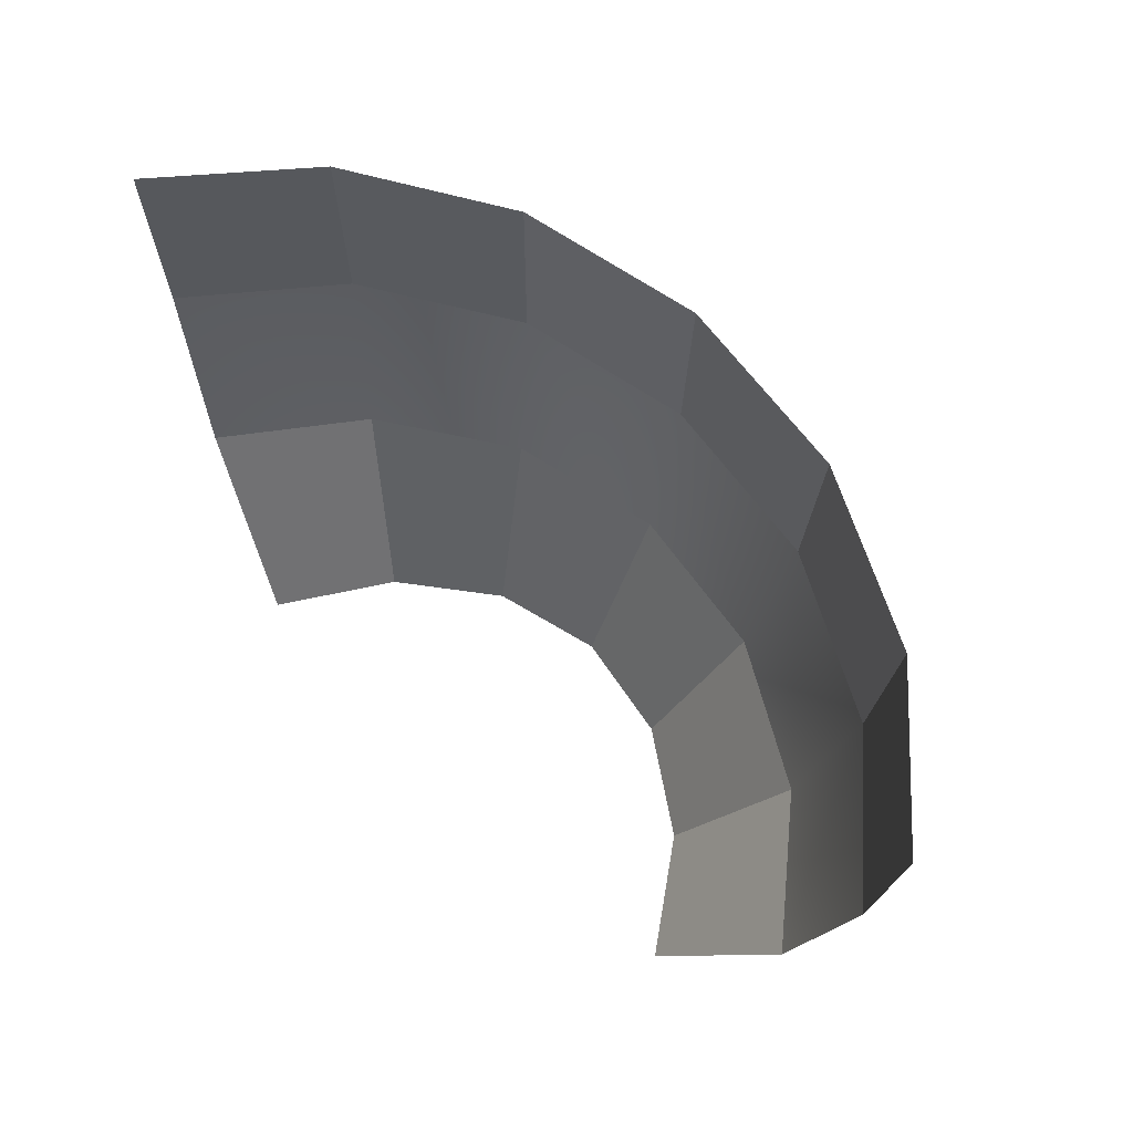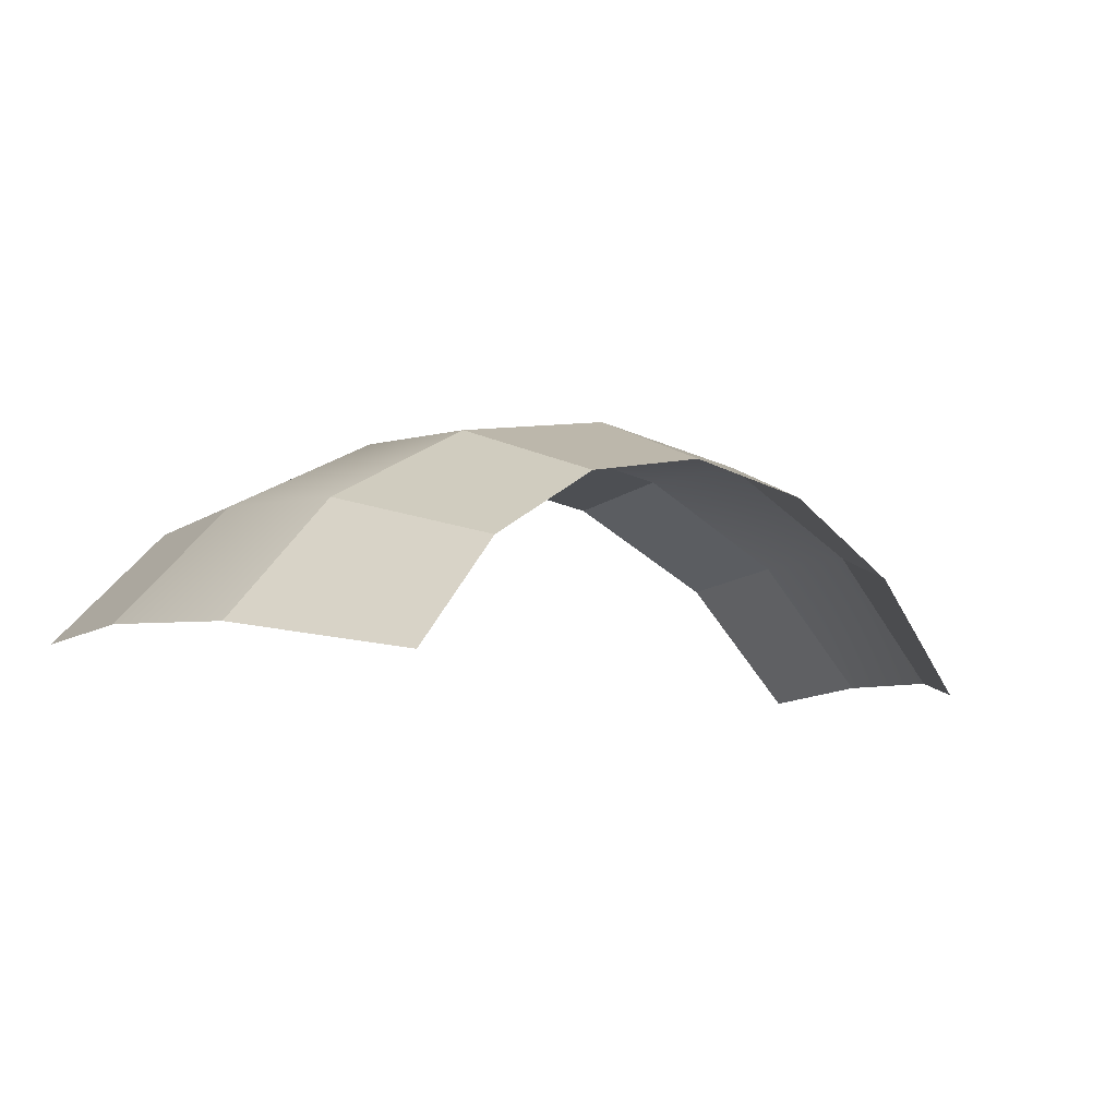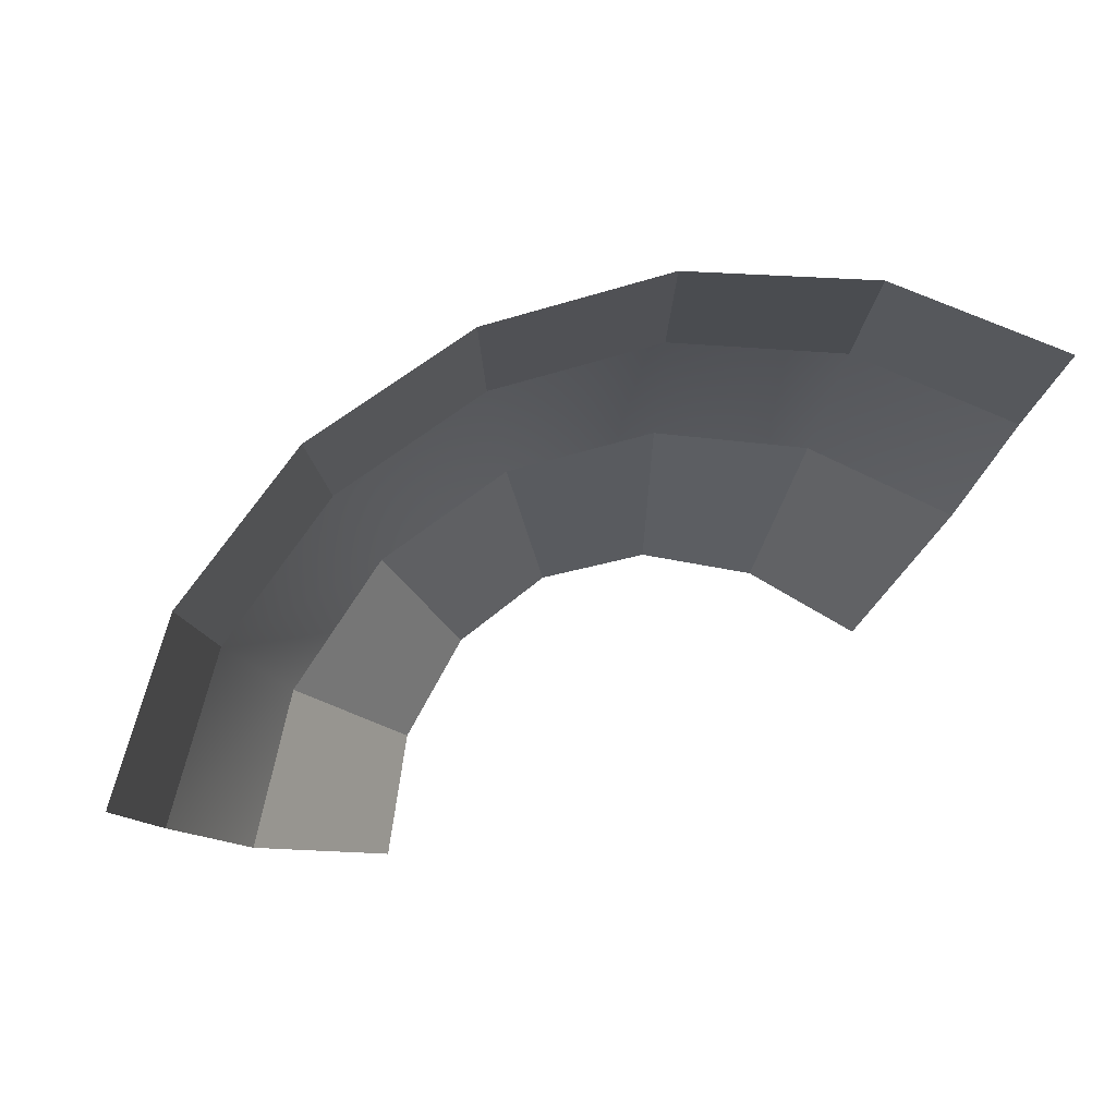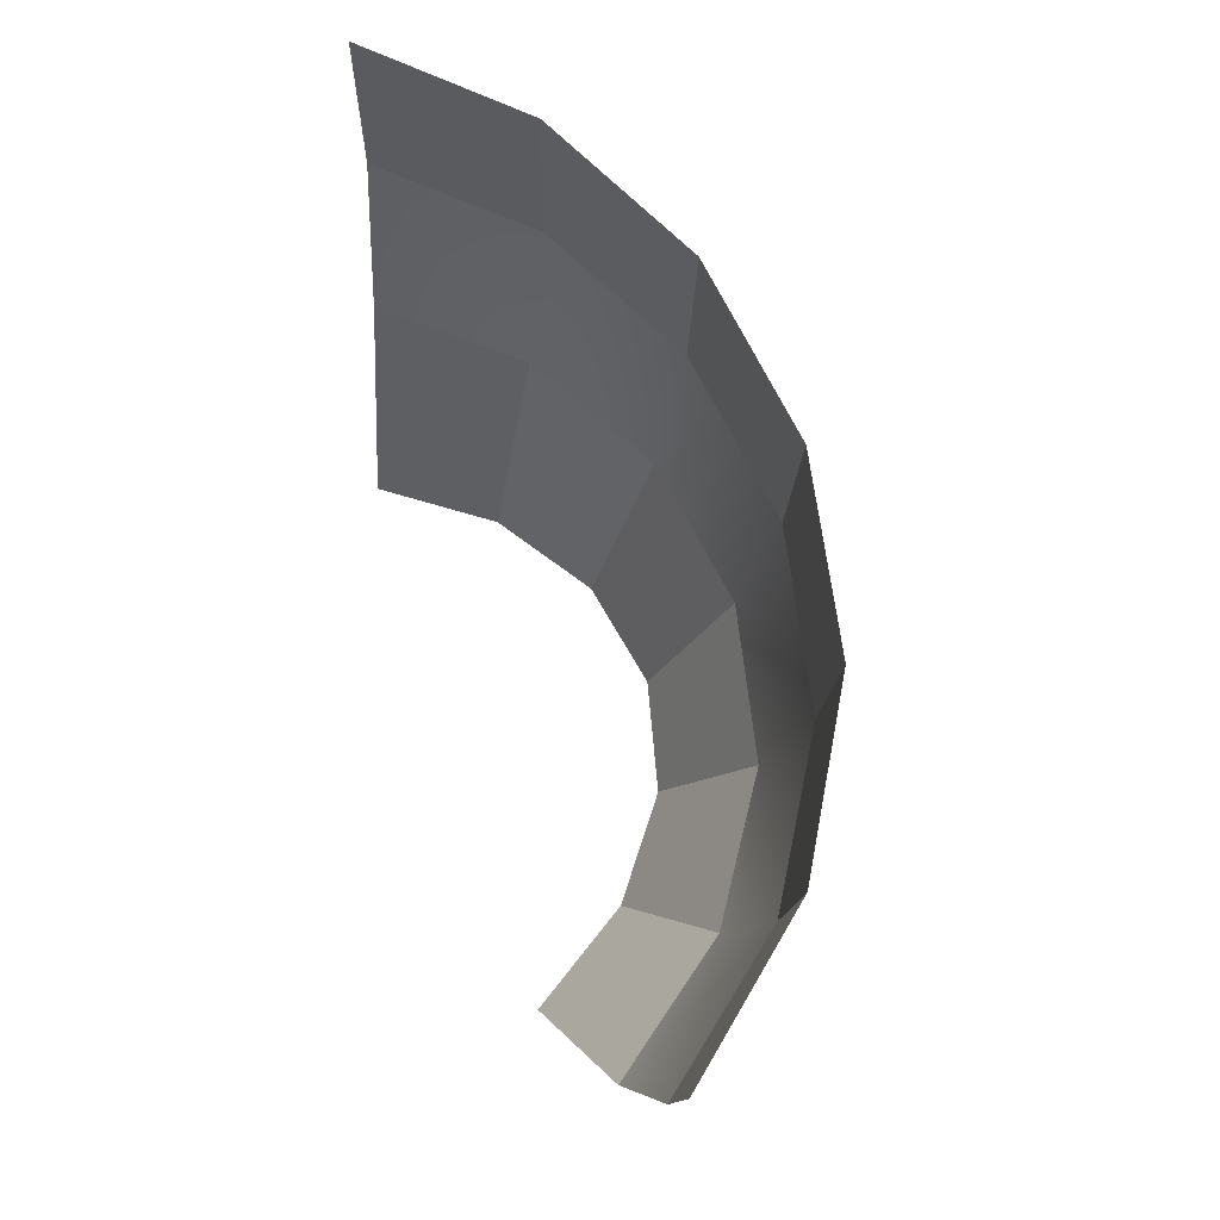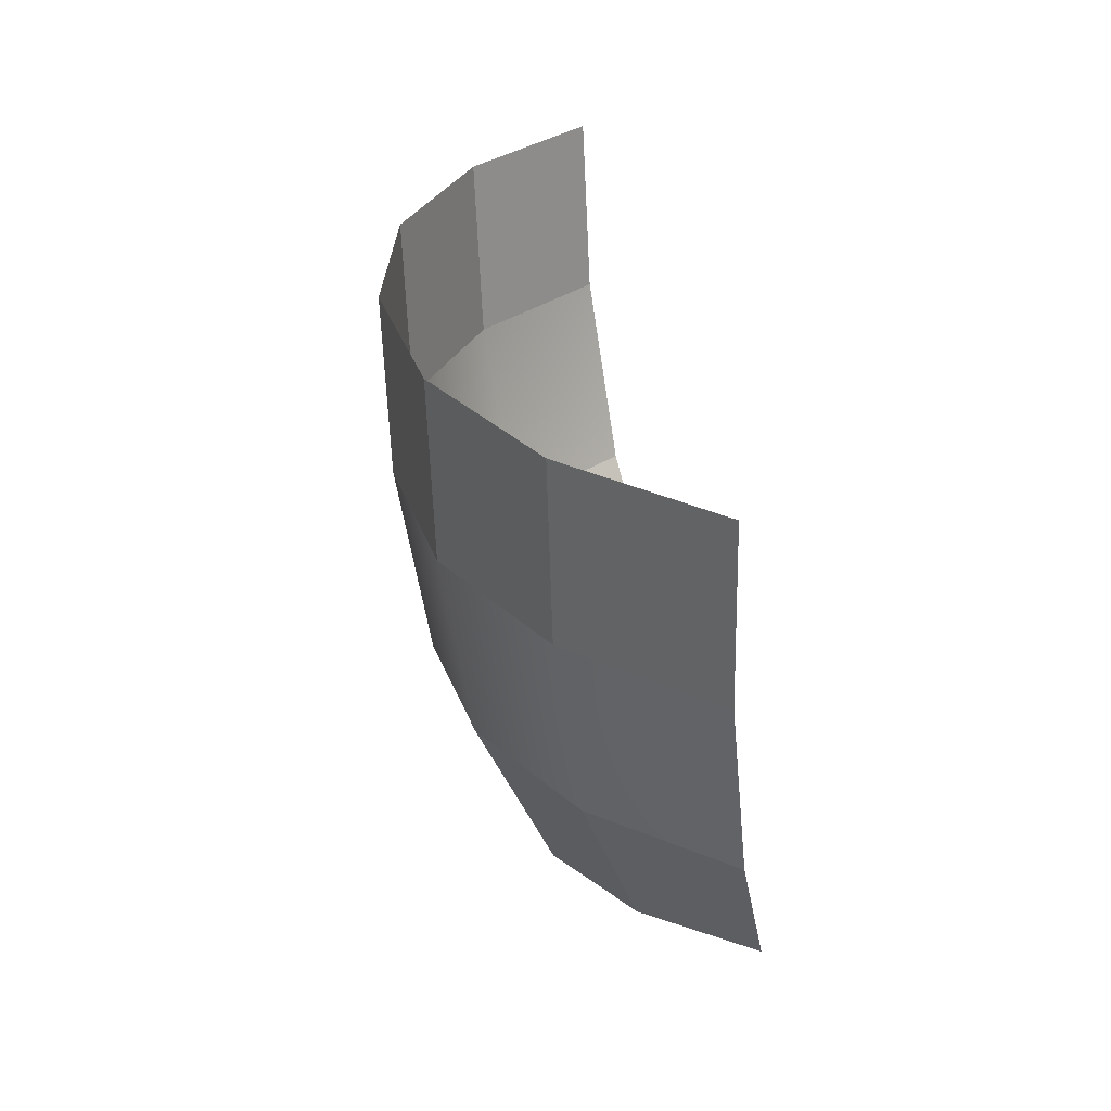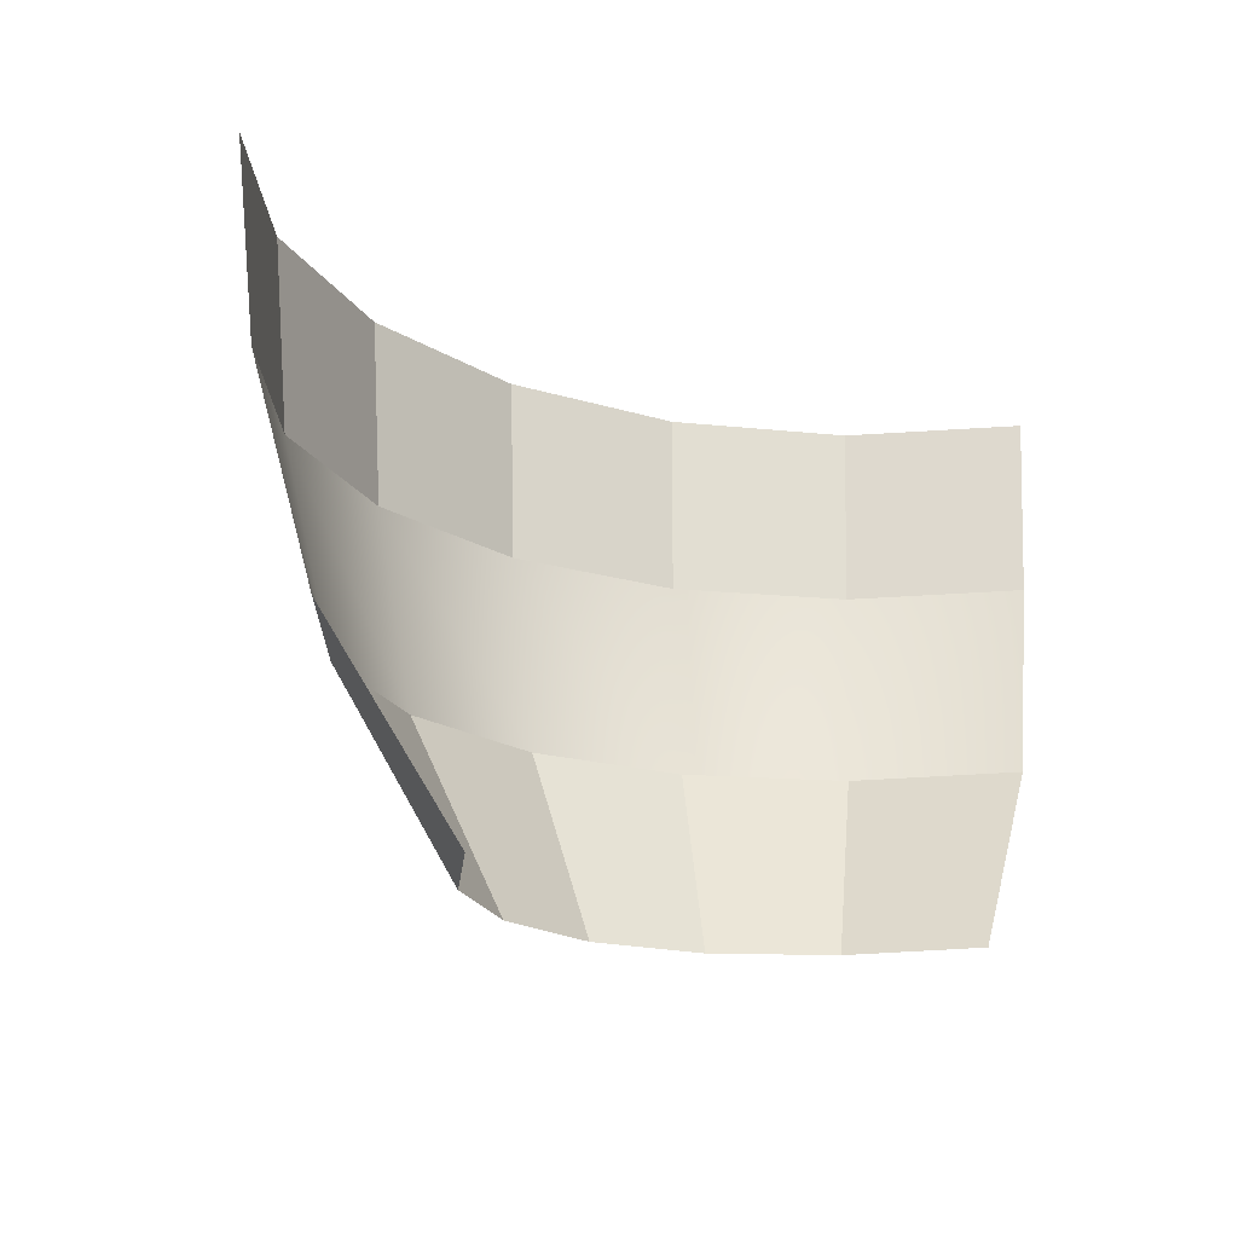
<metadata>
{"format":"obj","ext":"obj","renderer":"f3d","projection":"perspective","resolution":1024,"background":"white","views":[{"elev":66.4,"azim":-136.2,"up":"+Y"},{"elev":-12.5,"azim":-27.4,"up":"+Z"},{"elev":78.4,"azim":154.4,"up":"+Y"},{"elev":72.7,"azim":-107.6,"up":"+Y"},{"elev":29.6,"azim":83.3,"up":"+Y"},{"elev":-18.6,"azim":140.2,"up":"+Y"}]}
</metadata>
<code>
v -1.349e-08 -0.4 0.05596
v 0.22 -0.1363 0.1335
v 0.1577 -0.4 0.02138
v 7.111e-08 -0.1363 0.1745
v 0.1577 -0.4 0.02138
v 0.4135 -0.1363 0.01535
v 0.2963 -0.4 -0.07819
v 0.22 -0.1363 0.1335
v 0.2963 -0.4 -0.07819
v 0.5571 -0.1363 -0.1658
v 0.3993 -0.4 -0.2307
v 0.4135 -0.1363 0.01535
v -0.3993 -0.4 -0.2307
v -0.4135 -0.1363 0.01535
v -0.2963 -0.4 -0.07819
v -0.5571 -0.1363 -0.1658
v -0.2963 -0.4 -0.07819
v -0.22 -0.1363 0.1335
v -0.1577 -0.4 0.02138
v -0.4135 -0.1363 0.01535
v -0.1577 -0.4 0.02138
v 7.111e-08 -0.1363 0.1745
v -1.349e-08 -0.4 0.05596
v -0.22 -0.1363 0.1335
v 7.111e-08 -0.1363 0.1745
v 0.2462 0.1433 0.1789
v 0.22 -0.1363 0.1335
v 1.26e-07 0.1433 0.2211
v 0.4627 0.1433 0.0573
v 0.4135 -0.1363 0.01535
v 0.6234 0.1433 -0.1289
v 0.5571 -0.1363 -0.1658
v -0.22 -0.1363 0.1335
v -0.2462 0.1433 0.1789
v -0.4135 -0.1363 0.01535
v -0.4627 0.1433 0.0573
v -0.5571 -0.1363 -0.1658
v -0.6234 0.1433 -0.1289
v 1.26e-07 0.1433 0.2211
v 0.2556 0.4 0.1885
v 0.2462 0.1433 0.1789
v 1.786e-07 0.4 0.2307
v 0.2462 0.1433 0.1789
v 0.4804 0.4 0.06697
v 0.4627 0.1433 0.0573
v 0.2556 0.4 0.1885
v 0.4627 0.1433 0.0573
v 0.6473 0.4 -0.1193
v 0.6234 0.1433 -0.1289
v 0.4804 0.4 0.06697
v -0.6234 0.1433 -0.1289
v -0.4804 0.4 0.06697
v -0.4627 0.1433 0.0573
v -0.6473 0.4 -0.1193
v -0.4627 0.1433 0.0573
v -0.2556 0.4 0.1885
v -0.2462 0.1433 0.1789
v -0.4804 0.4 0.06697
v -0.2462 0.1433 0.1789
v 1.786e-07 0.4 0.2307
v 1.26e-07 0.1433 0.2211
v -0.2556 0.4 0.1885
g Cylinder001
f 3 2 1
f 2 4 1
f 7 6 5
f 6 8 5
f 11 10 9
f 10 12 9
f 15 14 13
f 14 16 13
f 19 18 17
f 18 20 17
f 23 22 21
f 22 24 21
f 27 26 25
f 26 28 25
f 29 26 27
f 30 29 27
f 31 29 30
f 32 31 30
f 25 28 33
f 28 34 33
f 33 34 35
f 34 36 35
f 35 36 37
f 36 38 37
f 41 40 39
f 40 42 39
f 45 44 43
f 44 46 43
f 49 48 47
f 48 50 47
f 53 52 51
f 52 54 51
f 57 56 55
f 56 58 55
f 61 60 59
f 60 62 59

</code>
